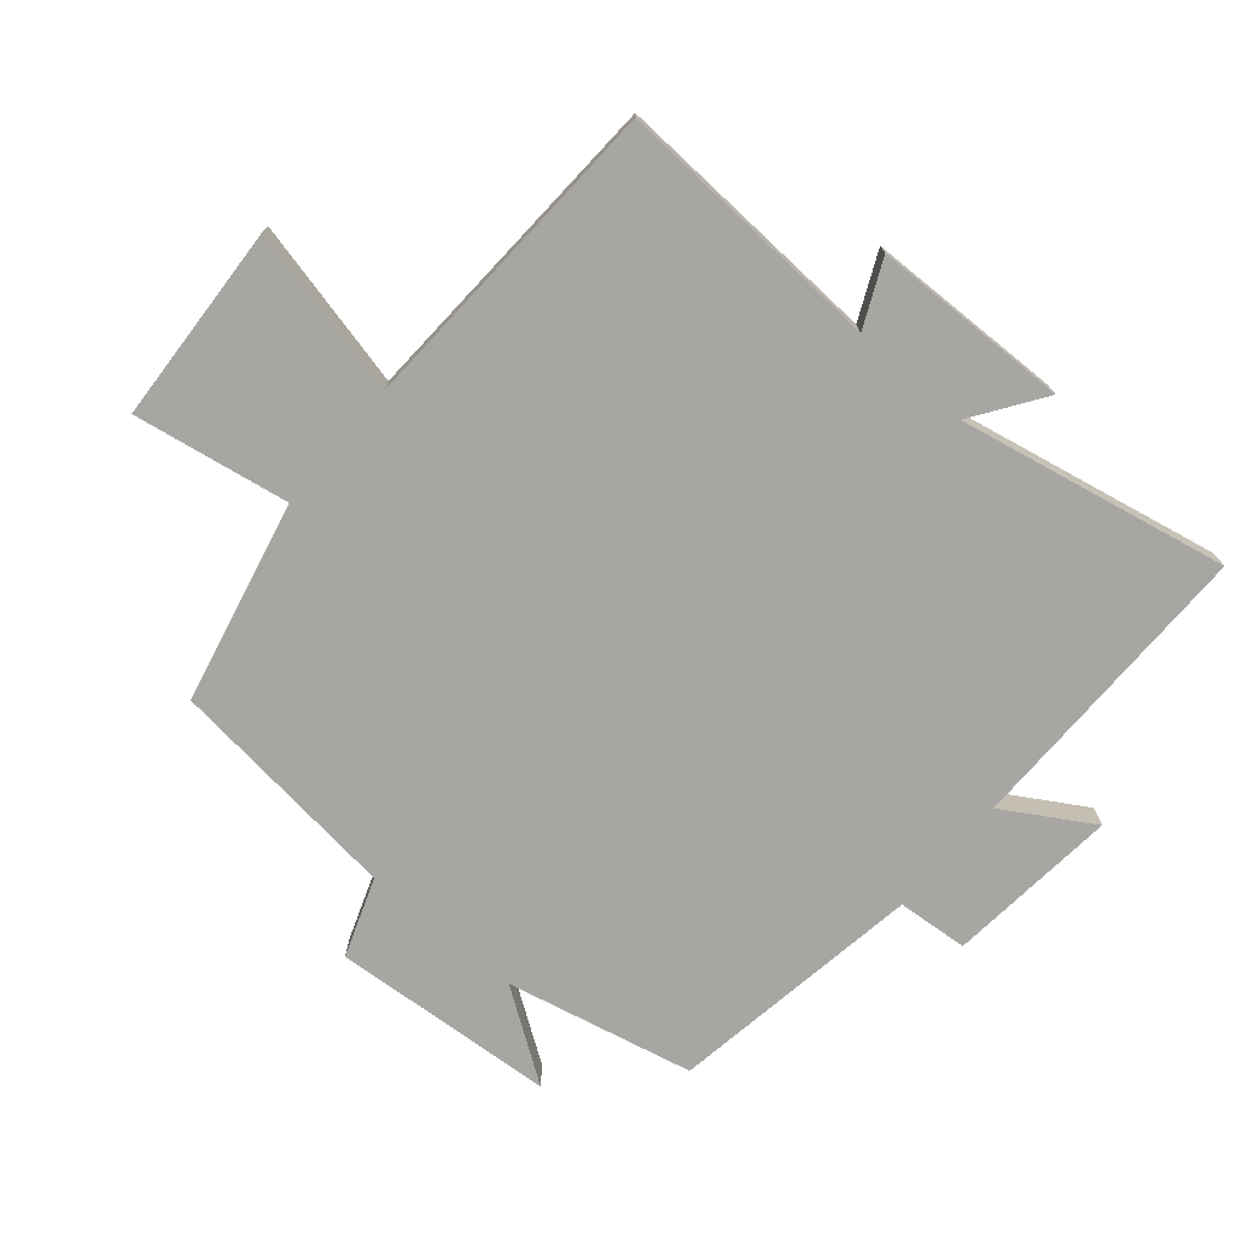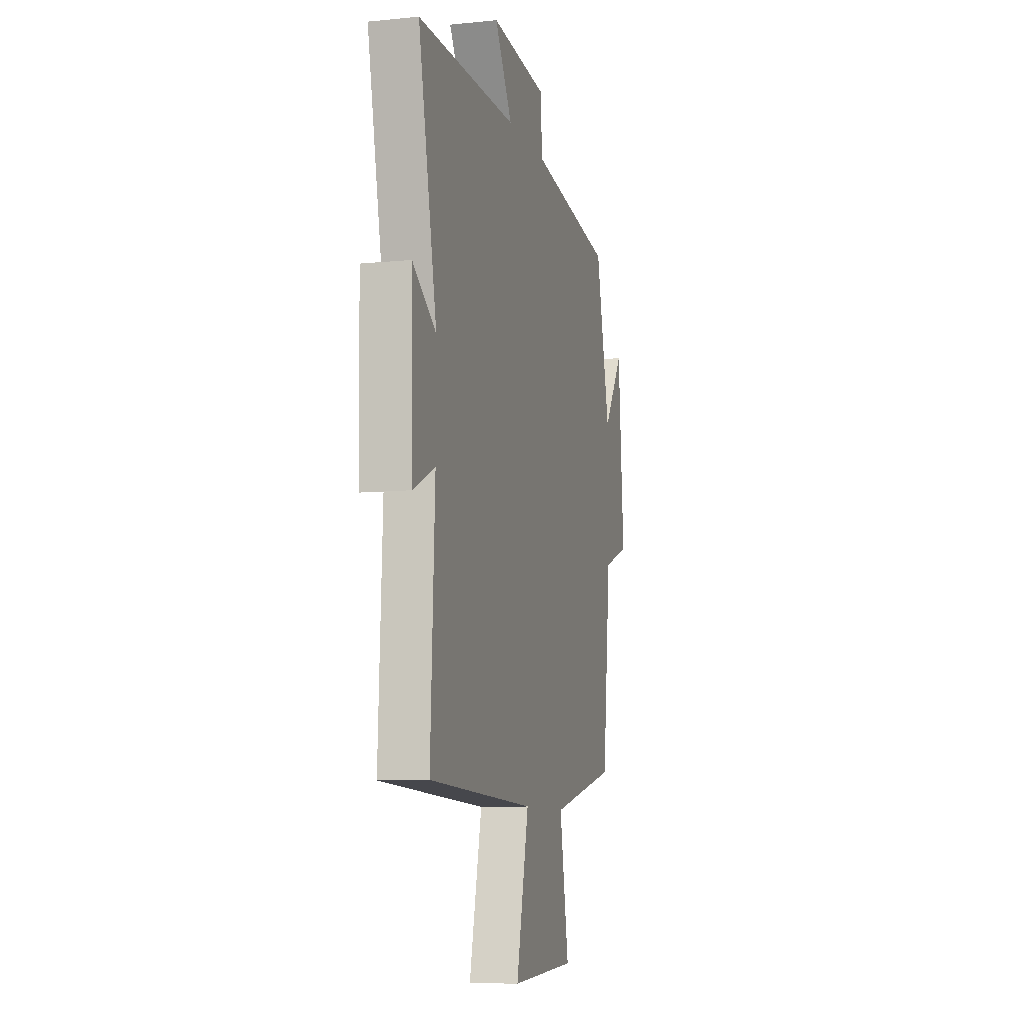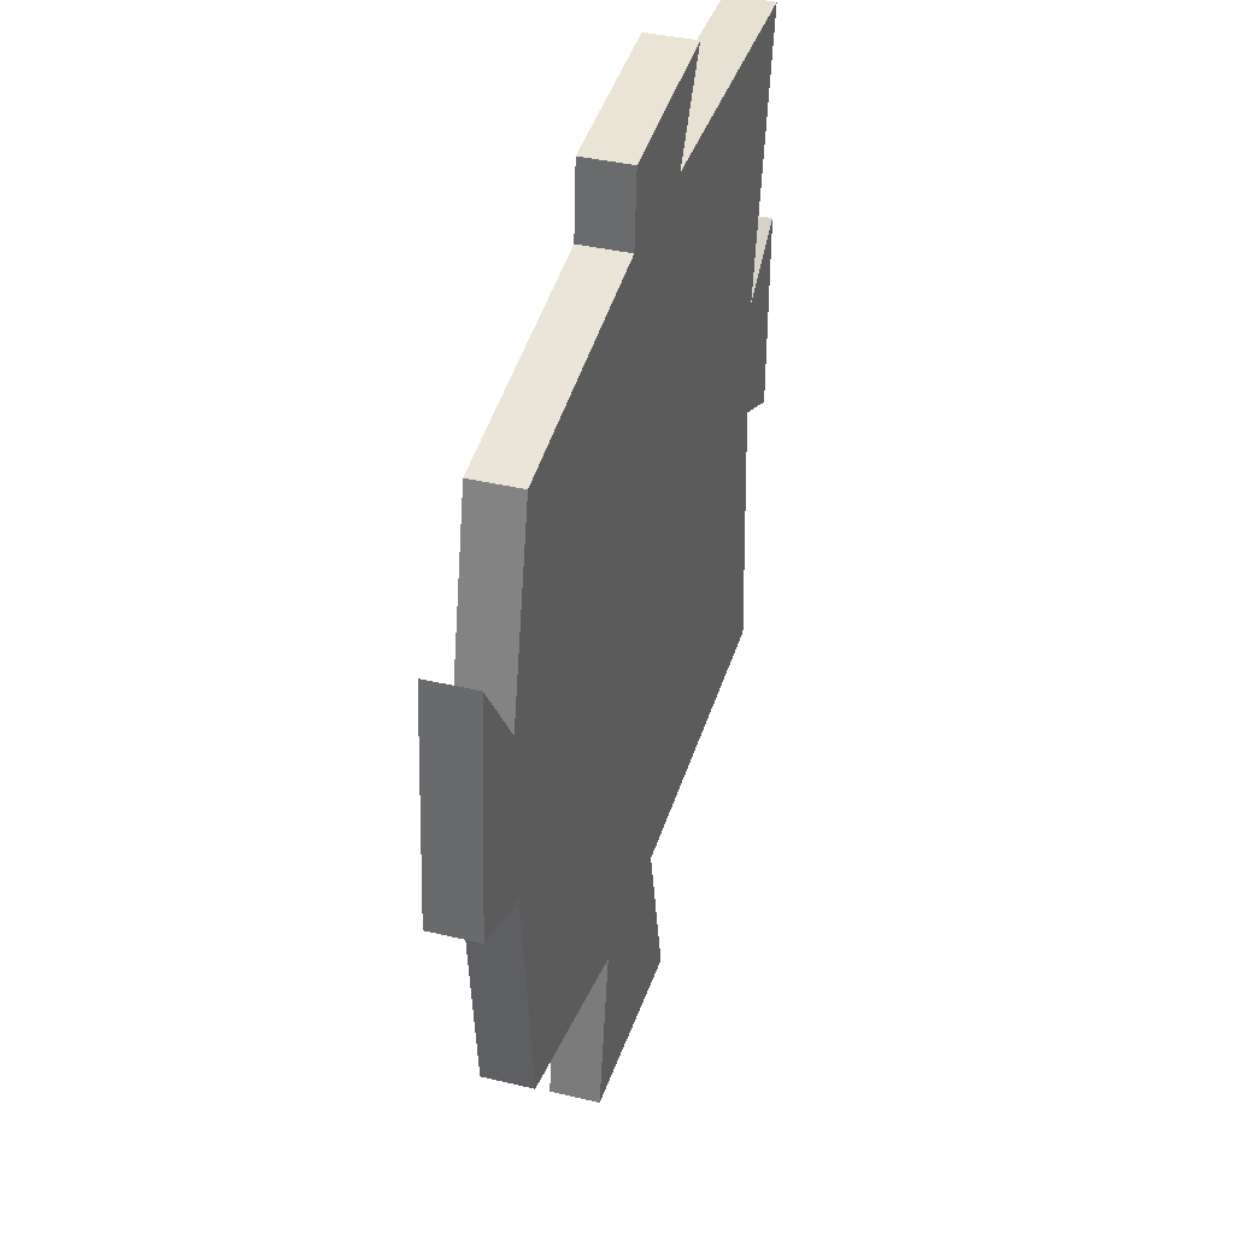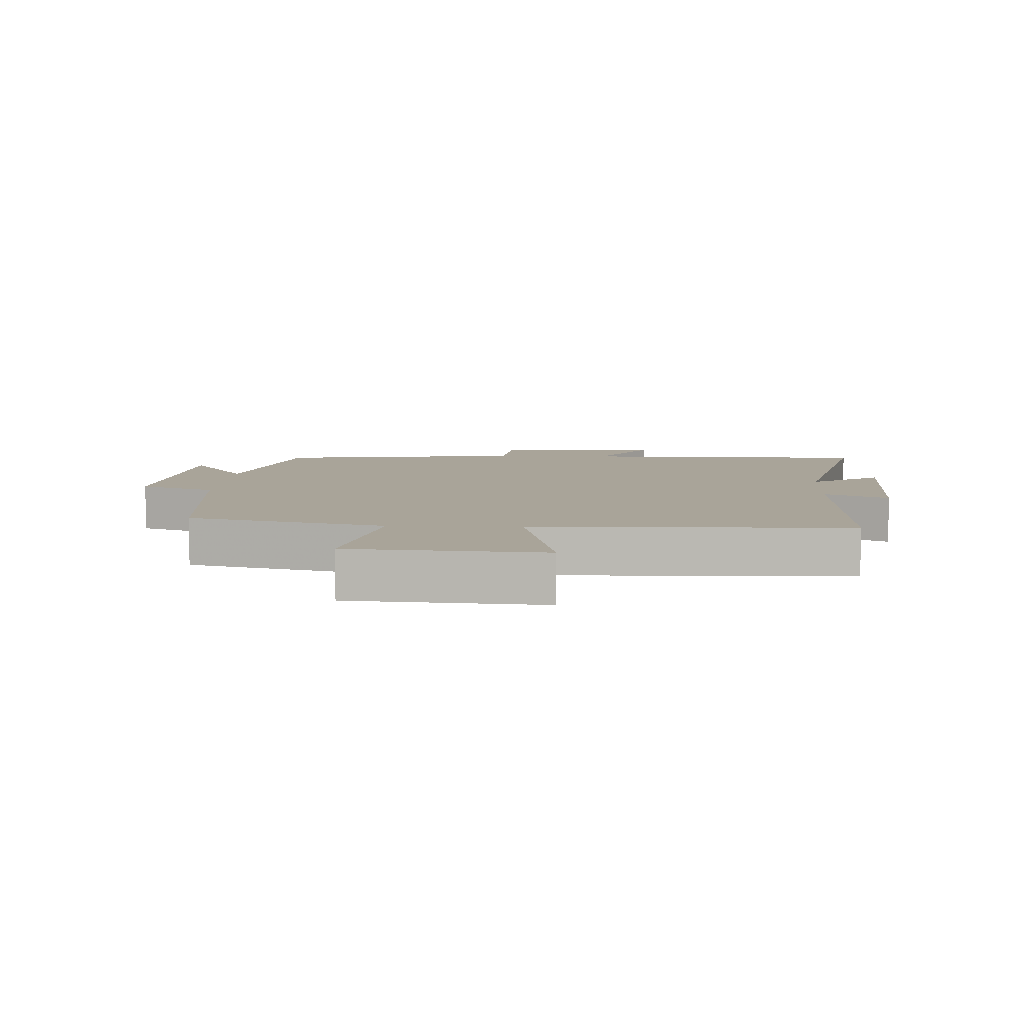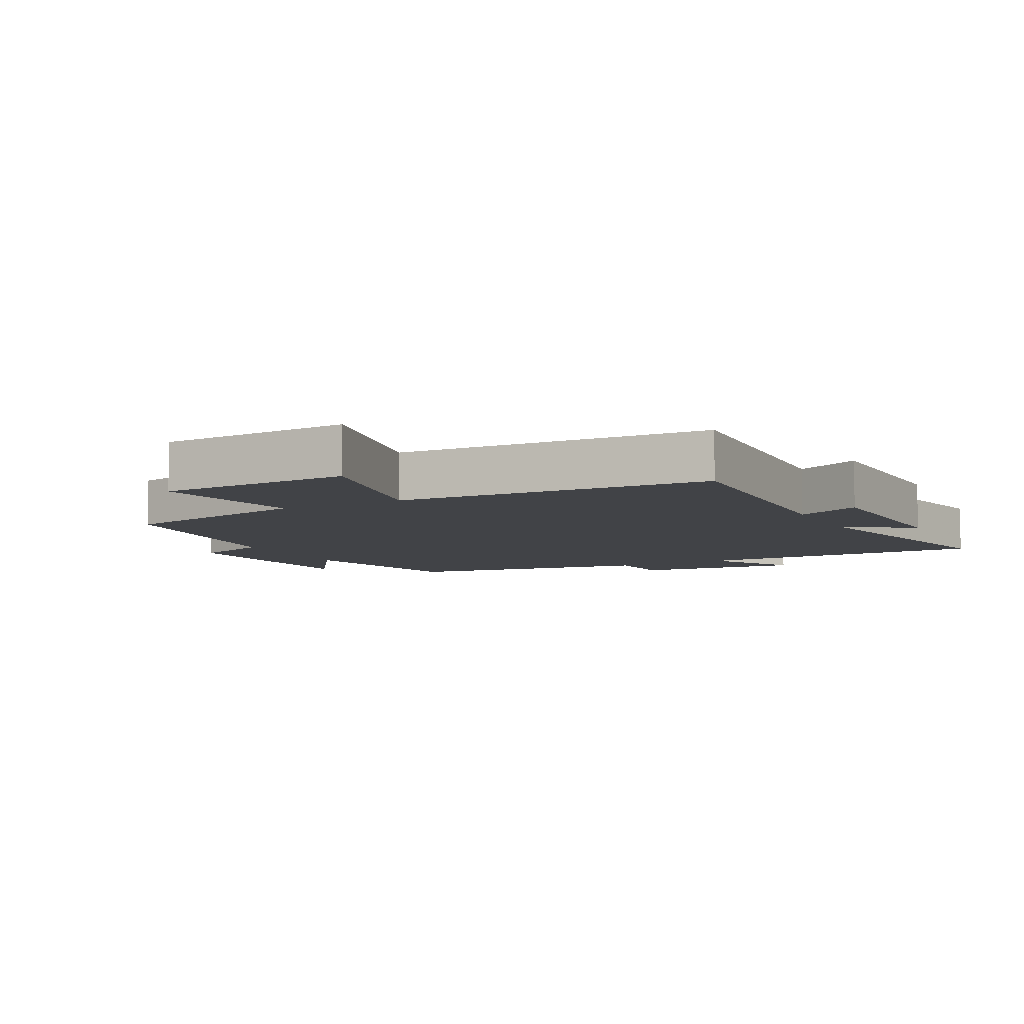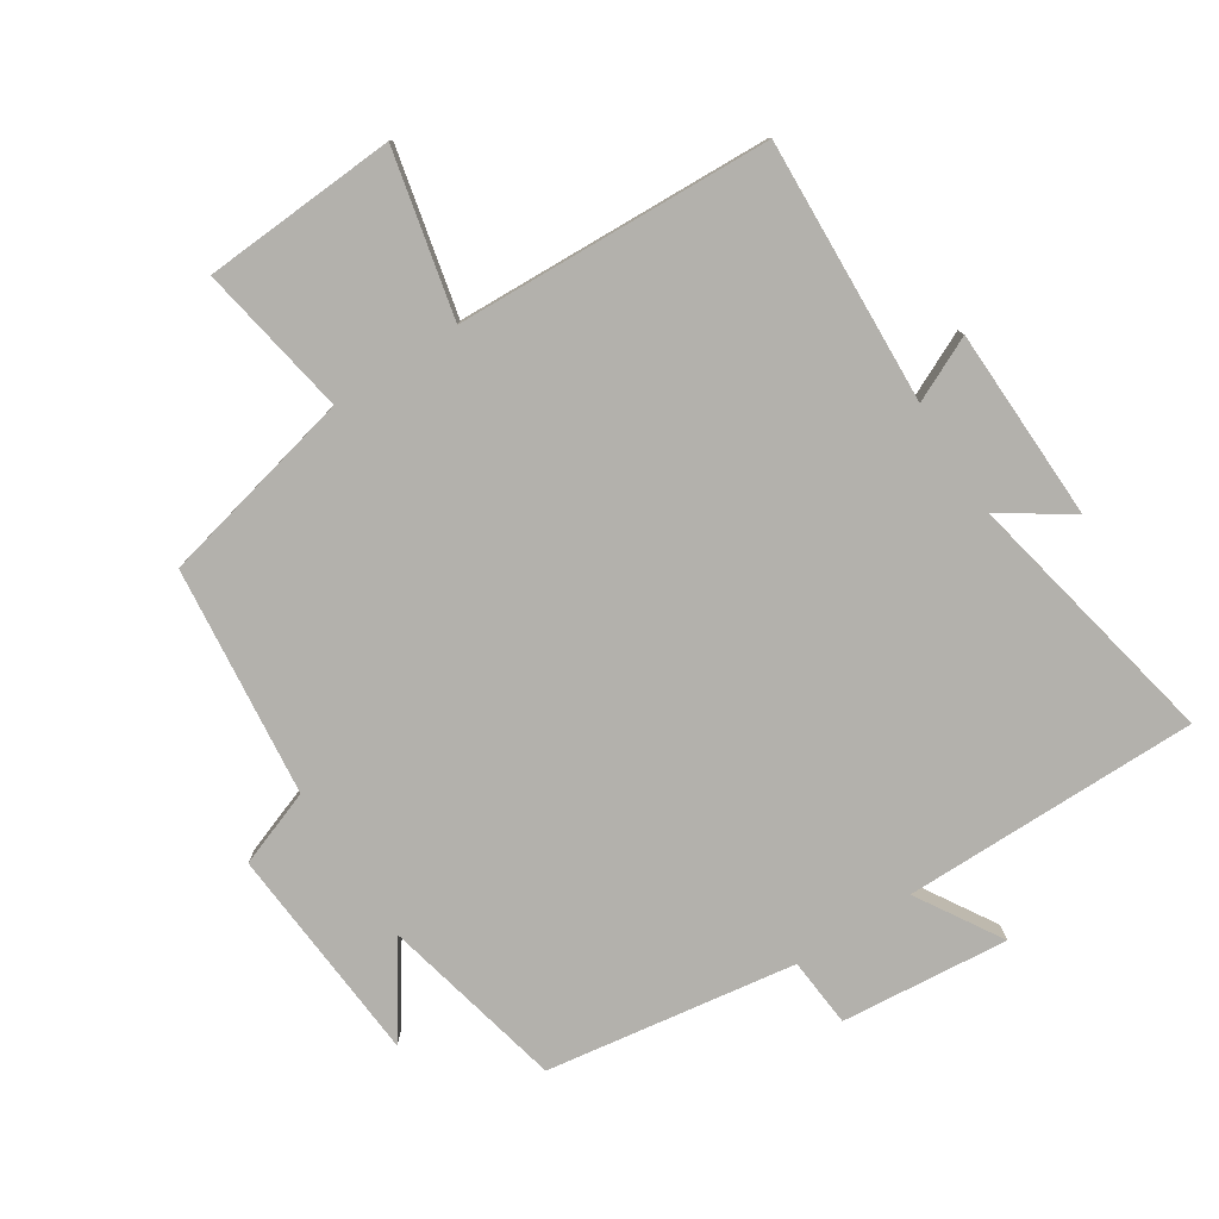
<metadata>
{"format":"obj","ext":"obj","renderer":"f3d","projection":"perspective","resolution":1024,"background":"white","views":[{"elev":-74.2,"azim":-130.6,"up":"+Y"},{"elev":-8.7,"azim":-74.8,"up":"+Z"},{"elev":38.5,"azim":106.8,"up":"+Z"},{"elev":7.3,"azim":-176.6,"up":"+Y"},{"elev":-7.2,"azim":-152.8,"up":"+Y"},{"elev":-79.0,"azim":-147.2,"up":"+Y"}]}
</metadata>
<code>
v 0.436 0.07 0.442
v 0.5 0.07 0.163
v 0.591 0.07 0.298
v 0.617 0.07 -0.036
v 0.5 0.07 -0.079
v 0.462 0.07 -0.43
v 0.161 0.07 -0.5
v 0.202 0.07 -0.732
v -0.094 0.07 -0.75
v -0.037 0.07 -0.5
v -0.519 0.07 -0.48
v -0.5 0.07 -0.077
v -0.598 0.07 -0.123
v -0.606 0.07 0.171
v -0.5 0.07 0.099
v -0.583 0.07 0.501
v -0.131 0.07 0.5
v -0.21 0.07 0.63
v 0.046 0.07 0.606
v 0.055 0.07 0.5
v 0.436 0 0.442
v 0.5 0 0.163
v 0.591 0 0.298
v 0.617 0 -0.036
v 0.5 0 -0.079
v 0.462 0 -0.43
v 0.161 0 -0.5
v 0.202 0 -0.732
v -0.094 0 -0.75
v -0.037 0 -0.5
v -0.519 0 -0.48
v -0.5 0 -0.077
v -0.598 0 -0.123
v -0.606 0 0.171
v -0.5 0 0.099
v -0.583 0 0.501
v -0.131 0 0.5
v -0.21 0 0.63
v 0.046 0 0.606
v 0.055 0 0.5
f 17 18 19 20
f 17 20 1 2
f 15 16 17 2
f 12 13 14 15
f 12 15 2
f 10 11 12 2
f 7 8 9 10
f 7 10 2
f 6 7 2
f 5 6 2
f 2 3 4 5
f 40 39 38 37
f 22 21 40 37
f 22 37 36 35
f 35 34 33 32
f 22 35 32
f 22 32 31 30
f 30 29 28 27
f 22 30 27
f 22 27 26
f 22 26 25
f 25 24 23 22
f 1 21 22 2
f 2 22 23 3
f 3 23 24 4
f 4 24 25 5
f 5 25 26 6
f 6 26 27 7
f 7 27 28 8
f 8 28 29 9
f 9 29 30 10
f 10 30 31 11
f 11 31 32 12
f 12 32 33 13
f 13 33 34 14
f 14 34 35 15
f 15 35 36 16
f 16 36 37 17
f 17 37 38 18
f 18 38 39 19
f 19 39 40 20
f 20 40 21 1

</code>
